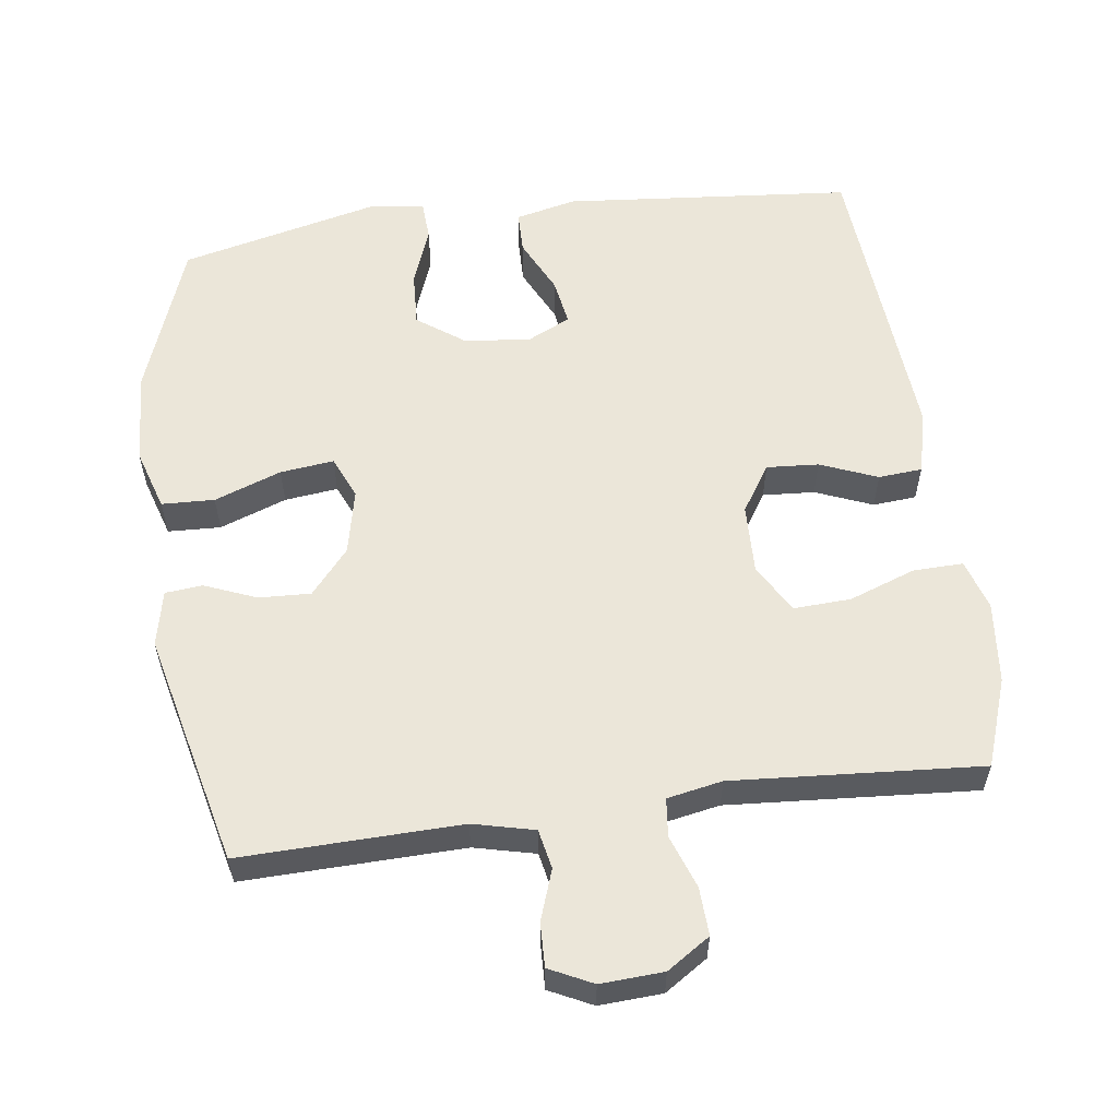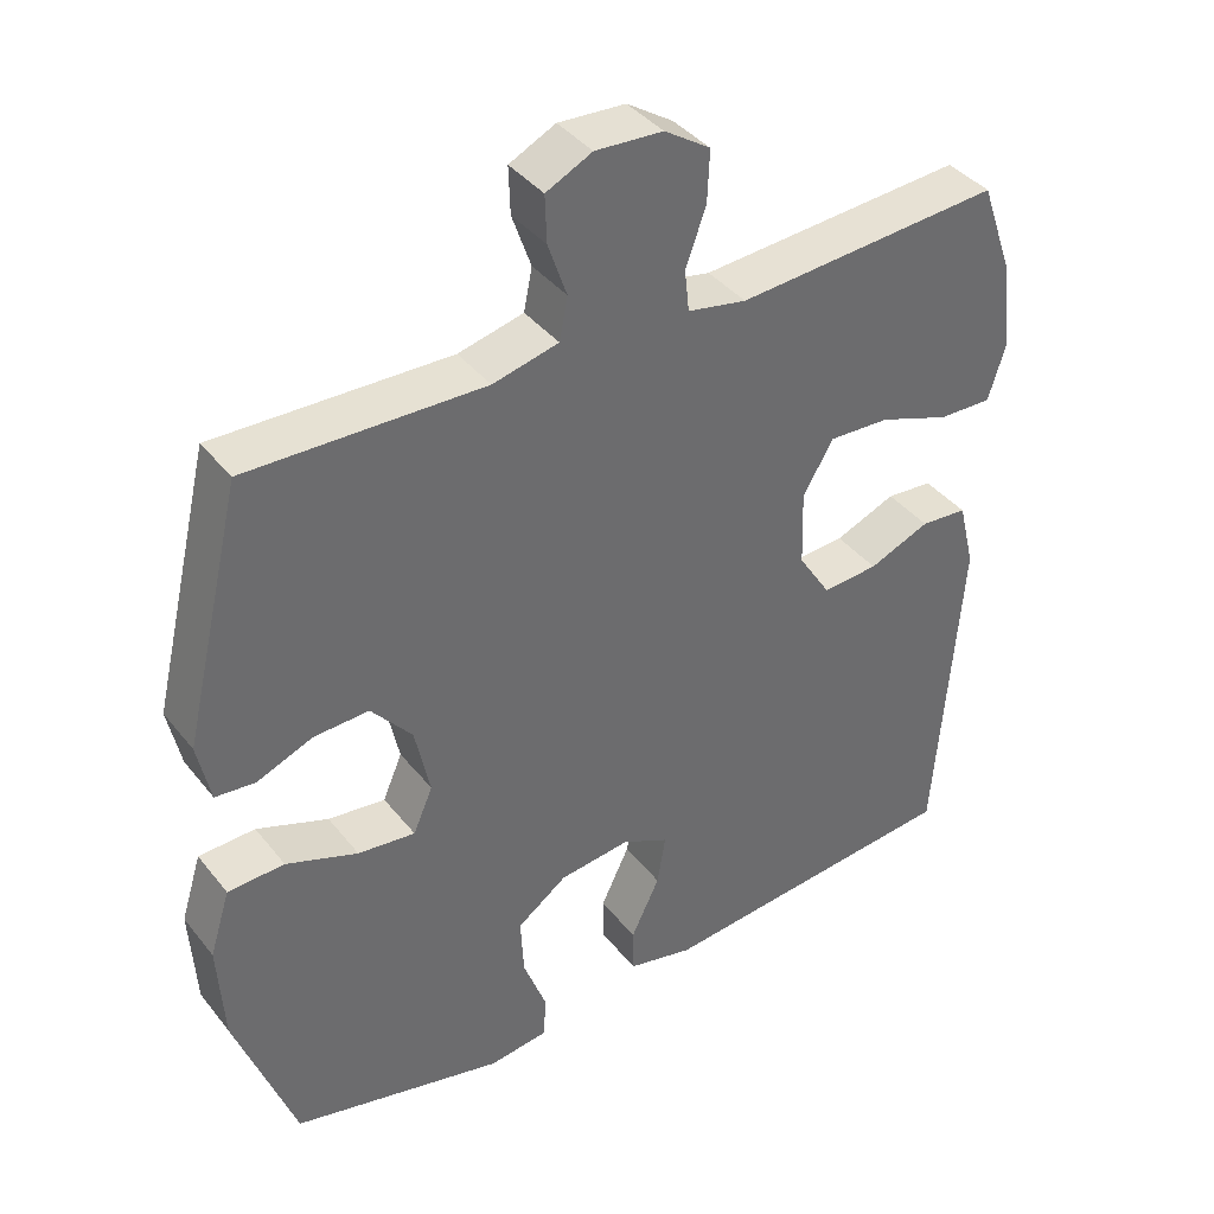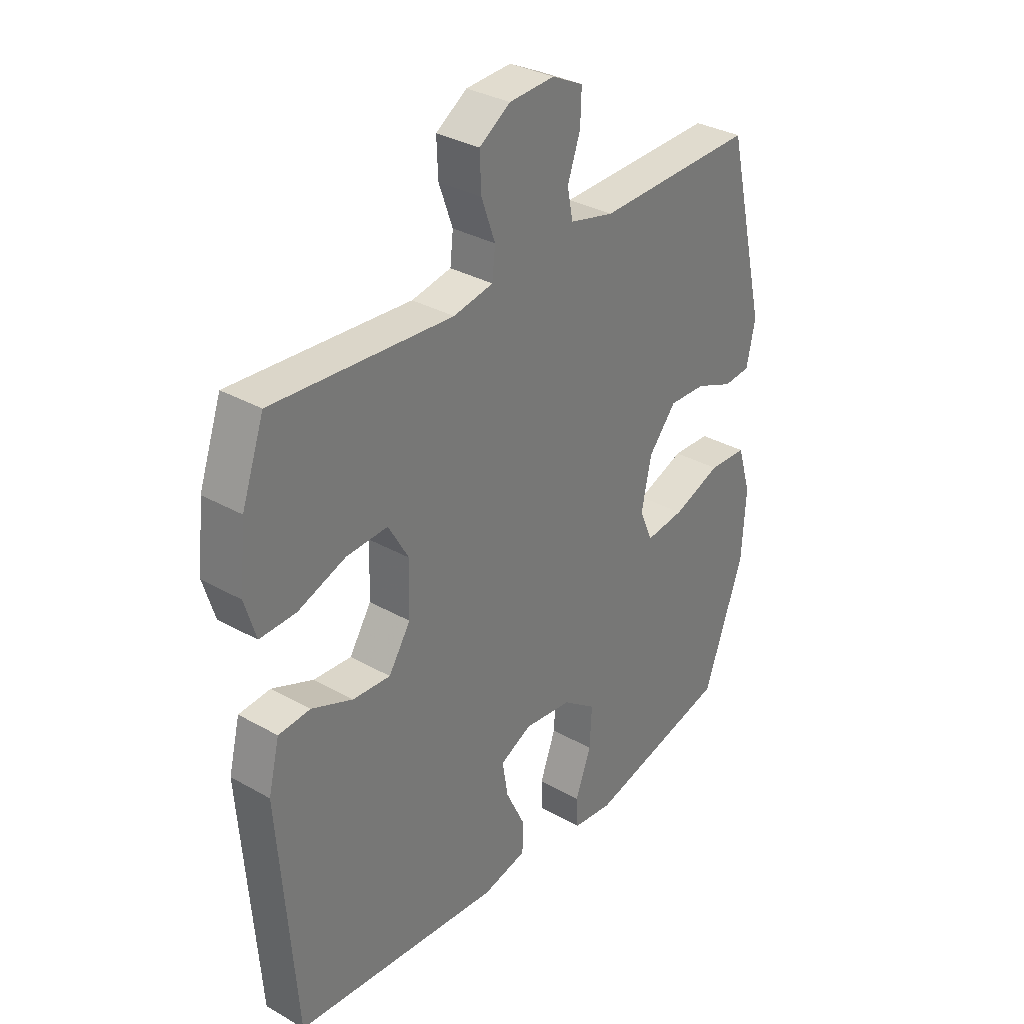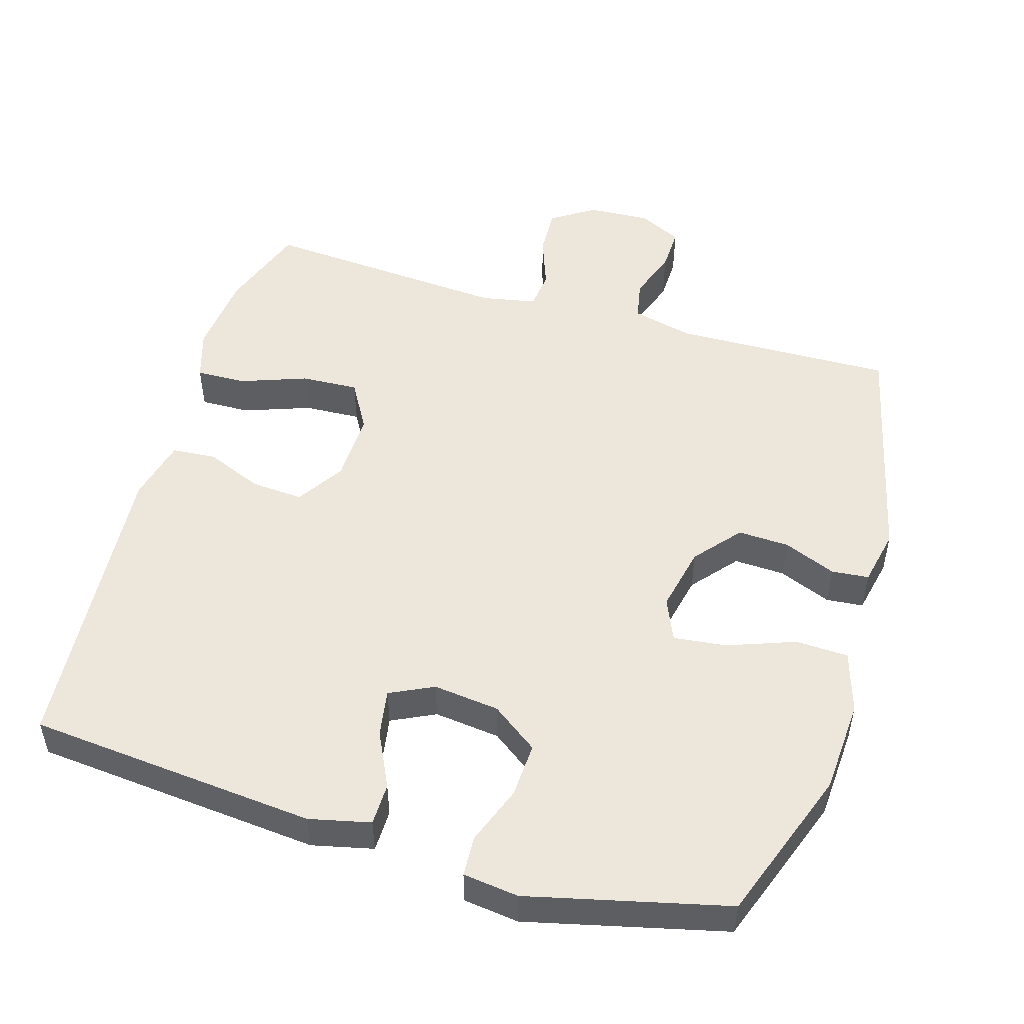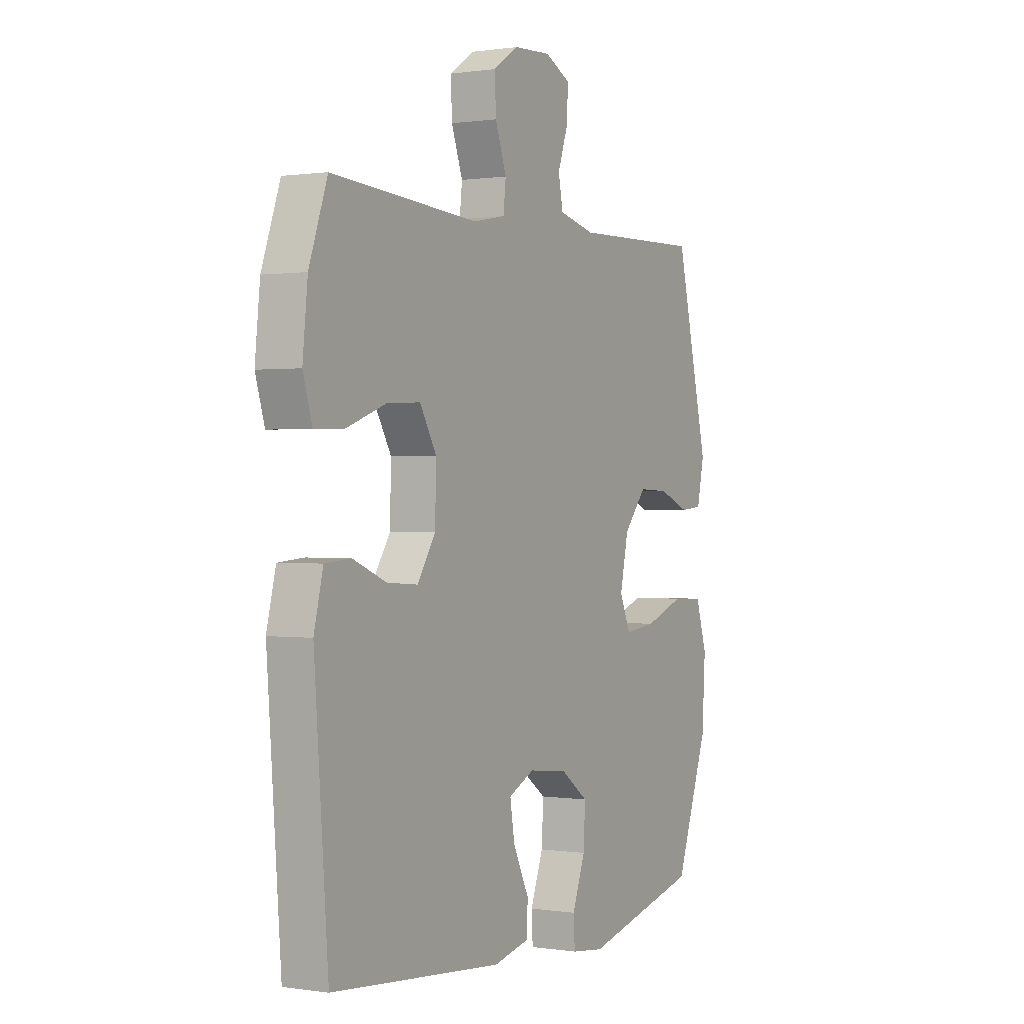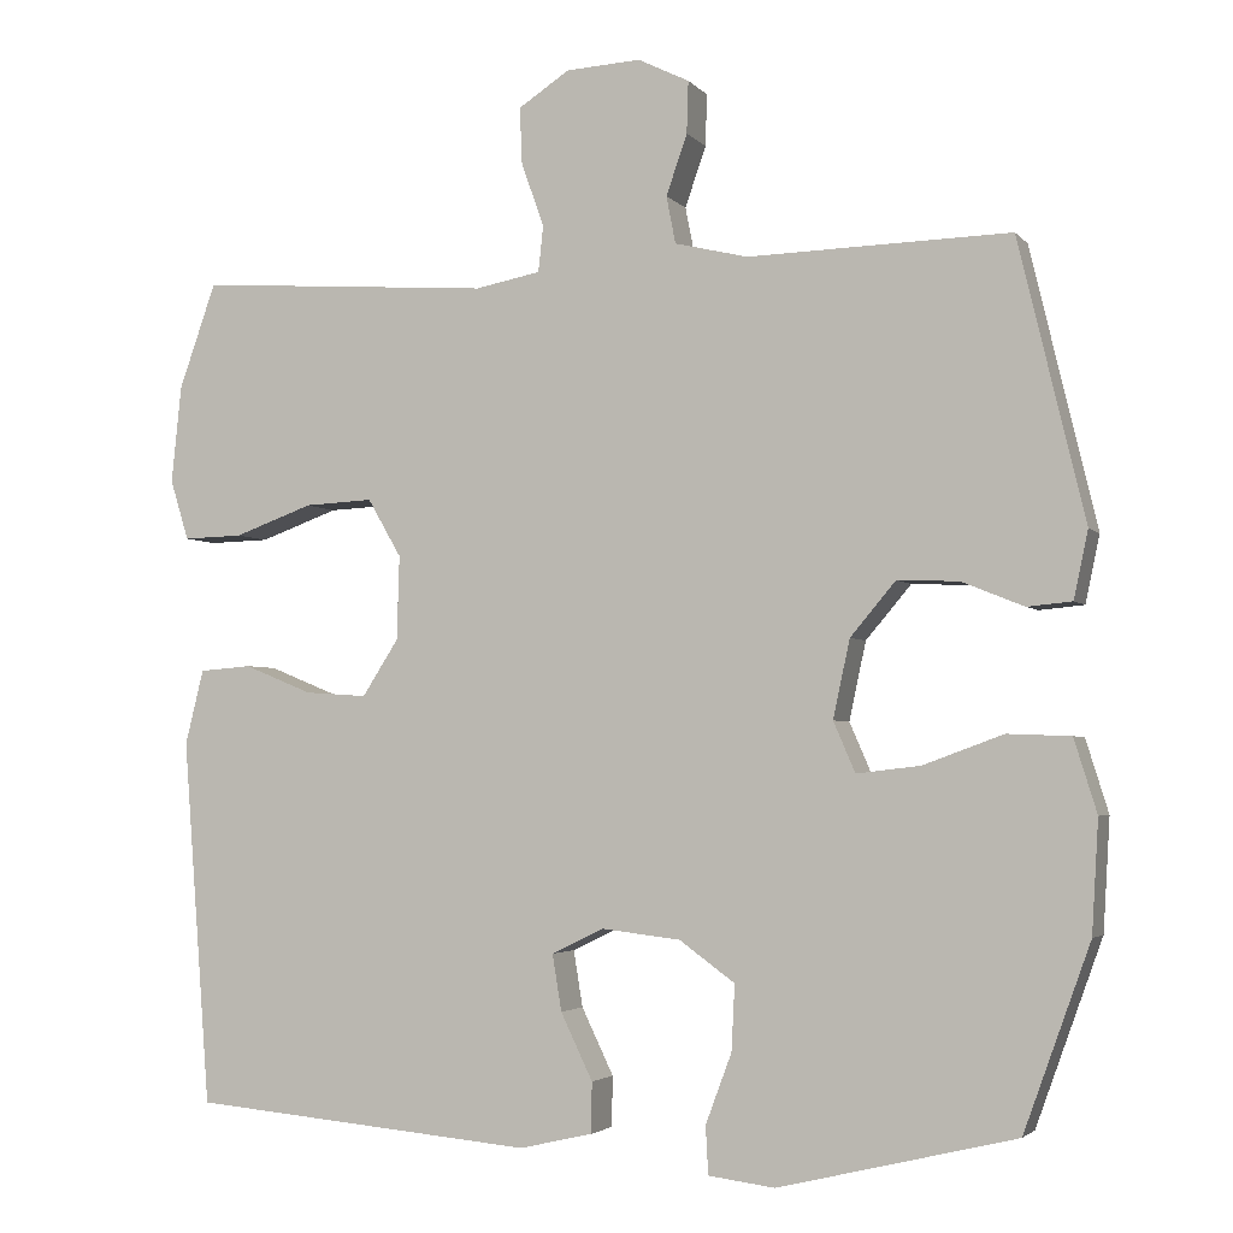
<metadata>
{"format":"obj","ext":"obj","renderer":"f3d","projection":"perspective","resolution":1024,"background":"white","views":[{"elev":57.3,"azim":-7.7,"up":"+Y"},{"elev":39.3,"azim":-34.2,"up":"+Z"},{"elev":32.7,"azim":128.2,"up":"+Z"},{"elev":51.0,"azim":-163.4,"up":"+Y"},{"elev":0.5,"azim":119.5,"up":"+Z"},{"elev":-3.2,"azim":-160.1,"up":"+Z"}]}
</metadata>
<code>
v 0.5 0.07 0.5
v 0.544 0.07 0.375
v 0.556 0.07 0.259
v 0.534 0.07 0.187
v 0.463 0.07 0.189
v 0.369 0.07 0.223
v 0.288 0.07 0.227
v 0.248 0.07 0.158
v 0.251 0.07 0.058
v 0.294 0.07 -0.009
v 0.368 0.07 -0.004
v 0.449 0.07 0.029
v 0.511 0.07 0.024
v 0.533 0.07 -0.065
v 0.5 0.07 -0.5
v 0.09 0.07 -0.537
v 0.003 0.07 -0.517
v 0.002 0.07 -0.457
v 0.04 0.07 -0.378
v 0.051 0.07 -0.311
v -0.011 0.07 -0.281
v -0.105 0.07 -0.292
v -0.171 0.07 -0.34
v -0.167 0.07 -0.418
v -0.136 0.07 -0.501
v -0.139 0.07 -0.558
v -0.218 0.07 -0.568
v -0.5 0.07 -0.5
v -0.579 0.07 -0.281
v -0.587 0.07 -0.148
v -0.56 0.07 -0.061
v -0.485 0.07 -0.058
v -0.39 0.07 -0.093
v -0.314 0.07 -0.102
v -0.288 0.07 -0.042
v -0.308 0.07 0.051
v -0.362 0.07 0.115
v -0.435 0.07 0.112
v -0.509 0.07 0.082
v -0.562 0.07 0.087
v -0.579 0.07 0.167
v -0.5 0.07 0.5
v -0.188 0.07 0.492
v -0.101 0.07 0.513
v -0.09 0.07 0.569
v -0.115 0.07 0.641
v -0.117 0.07 0.703
v -0.056 0.07 0.733
v 0.033 0.07 0.728
v 0.094 0.07 0.688
v 0.091 0.07 0.62
v 0.064 0.07 0.545
v 0.07 0.07 0.49
v 0.148 0.07 0.475
v 0.5 0 0.5
v 0.544 0 0.375
v 0.556 0 0.259
v 0.534 0 0.187
v 0.463 0 0.189
v 0.369 0 0.223
v 0.288 0 0.227
v 0.248 0 0.158
v 0.251 0 0.058
v 0.294 0 -0.009
v 0.368 0 -0.004
v 0.449 0 0.029
v 0.511 0 0.024
v 0.533 0 -0.065
v 0.5 0 -0.5
v 0.09 0 -0.537
v 0.003 0 -0.517
v 0.002 0 -0.457
v 0.04 0 -0.378
v 0.051 0 -0.311
v -0.011 0 -0.281
v -0.105 0 -0.292
v -0.171 0 -0.34
v -0.167 0 -0.418
v -0.136 0 -0.501
v -0.139 0 -0.558
v -0.218 0 -0.568
v -0.5 0 -0.5
v -0.579 0 -0.281
v -0.587 0 -0.148
v -0.56 0 -0.061
v -0.485 0 -0.058
v -0.39 0 -0.093
v -0.314 0 -0.102
v -0.288 0 -0.042
v -0.308 0 0.051
v -0.362 0 0.115
v -0.435 0 0.112
v -0.509 0 0.082
v -0.562 0 0.087
v -0.579 0 0.167
v -0.5 0 0.5
v -0.188 0 0.492
v -0.101 0 0.513
v -0.09 0 0.569
v -0.115 0 0.641
v -0.117 0 0.703
v -0.056 0 0.733
v 0.033 0 0.728
v 0.094 0 0.688
v 0.091 0 0.62
v 0.064 0 0.545
v 0.07 0 0.49
v 0.148 0 0.475
f 50 51 52
f 49 50 52
f 48 49 52
f 47 48 52
f 46 47 52
f 45 46 52
f 44 45 52 53
f 43 44 53 54
f 42 43 54
f 41 42 54
f 40 41 54
f 39 40 54
f 38 39 54
f 31 32 33
f 30 31 33
f 29 30 33
f 28 29 33
f 27 28 33
f 26 27 33
f 25 26 33
f 24 25 33
f 23 24 33 34
f 22 23 34 35
f 17 18 19
f 16 17 19
f 15 16 19
f 14 15 19
f 13 14 19
f 12 13 19
f 11 12 19
f 10 11 19 20
f 9 10 20 21
f 4 5 6
f 3 4 6
f 2 3 6
f 1 2 6
f 54 1 6
f 54 6 7
f 54 7 8
f 38 54 8
f 37 38 8
f 8 9 21
f 37 8 21
f 36 37 21
f 21 22 35 36
f 106 105 104
f 106 104 103
f 106 103 102
f 106 102 101
f 106 101 100
f 106 100 99
f 107 106 99 98
f 108 107 98 97
f 108 97 96
f 108 96 95
f 108 95 94
f 108 94 93
f 108 93 92
f 87 86 85
f 87 85 84
f 87 84 83
f 87 83 82
f 87 82 81
f 87 81 80
f 87 80 79
f 87 79 78
f 88 87 78 77
f 89 88 77 76
f 73 72 71
f 73 71 70
f 73 70 69
f 73 69 68
f 73 68 67
f 73 67 66
f 73 66 65
f 74 73 65 64
f 75 74 64 63
f 60 59 58
f 60 58 57
f 60 57 56
f 60 56 55
f 60 55 108
f 61 60 108
f 62 61 108
f 62 108 92
f 62 92 91
f 75 63 62
f 75 62 91
f 75 91 90
f 90 89 76 75
f 1 55 56 2
f 2 56 57 3
f 3 57 58 4
f 4 58 59 5
f 5 59 60 6
f 6 60 61 7
f 7 61 62 8
f 8 62 63 9
f 9 63 64 10
f 10 64 65 11
f 11 65 66 12
f 12 66 67 13
f 13 67 68 14
f 14 68 69 15
f 15 69 70 16
f 16 70 71 17
f 17 71 72 18
f 18 72 73 19
f 19 73 74 20
f 20 74 75 21
f 21 75 76 22
f 22 76 77 23
f 23 77 78 24
f 24 78 79 25
f 25 79 80 26
f 26 80 81 27
f 27 81 82 28
f 28 82 83 29
f 29 83 84 30
f 30 84 85 31
f 31 85 86 32
f 32 86 87 33
f 33 87 88 34
f 34 88 89 35
f 35 89 90 36
f 36 90 91 37
f 37 91 92 38
f 38 92 93 39
f 39 93 94 40
f 40 94 95 41
f 41 95 96 42
f 42 96 97 43
f 43 97 98 44
f 44 98 99 45
f 45 99 100 46
f 46 100 101 47
f 47 101 102 48
f 48 102 103 49
f 49 103 104 50
f 50 104 105 51
f 51 105 106 52
f 52 106 107 53
f 53 107 108 54
f 54 108 55 1

</code>
